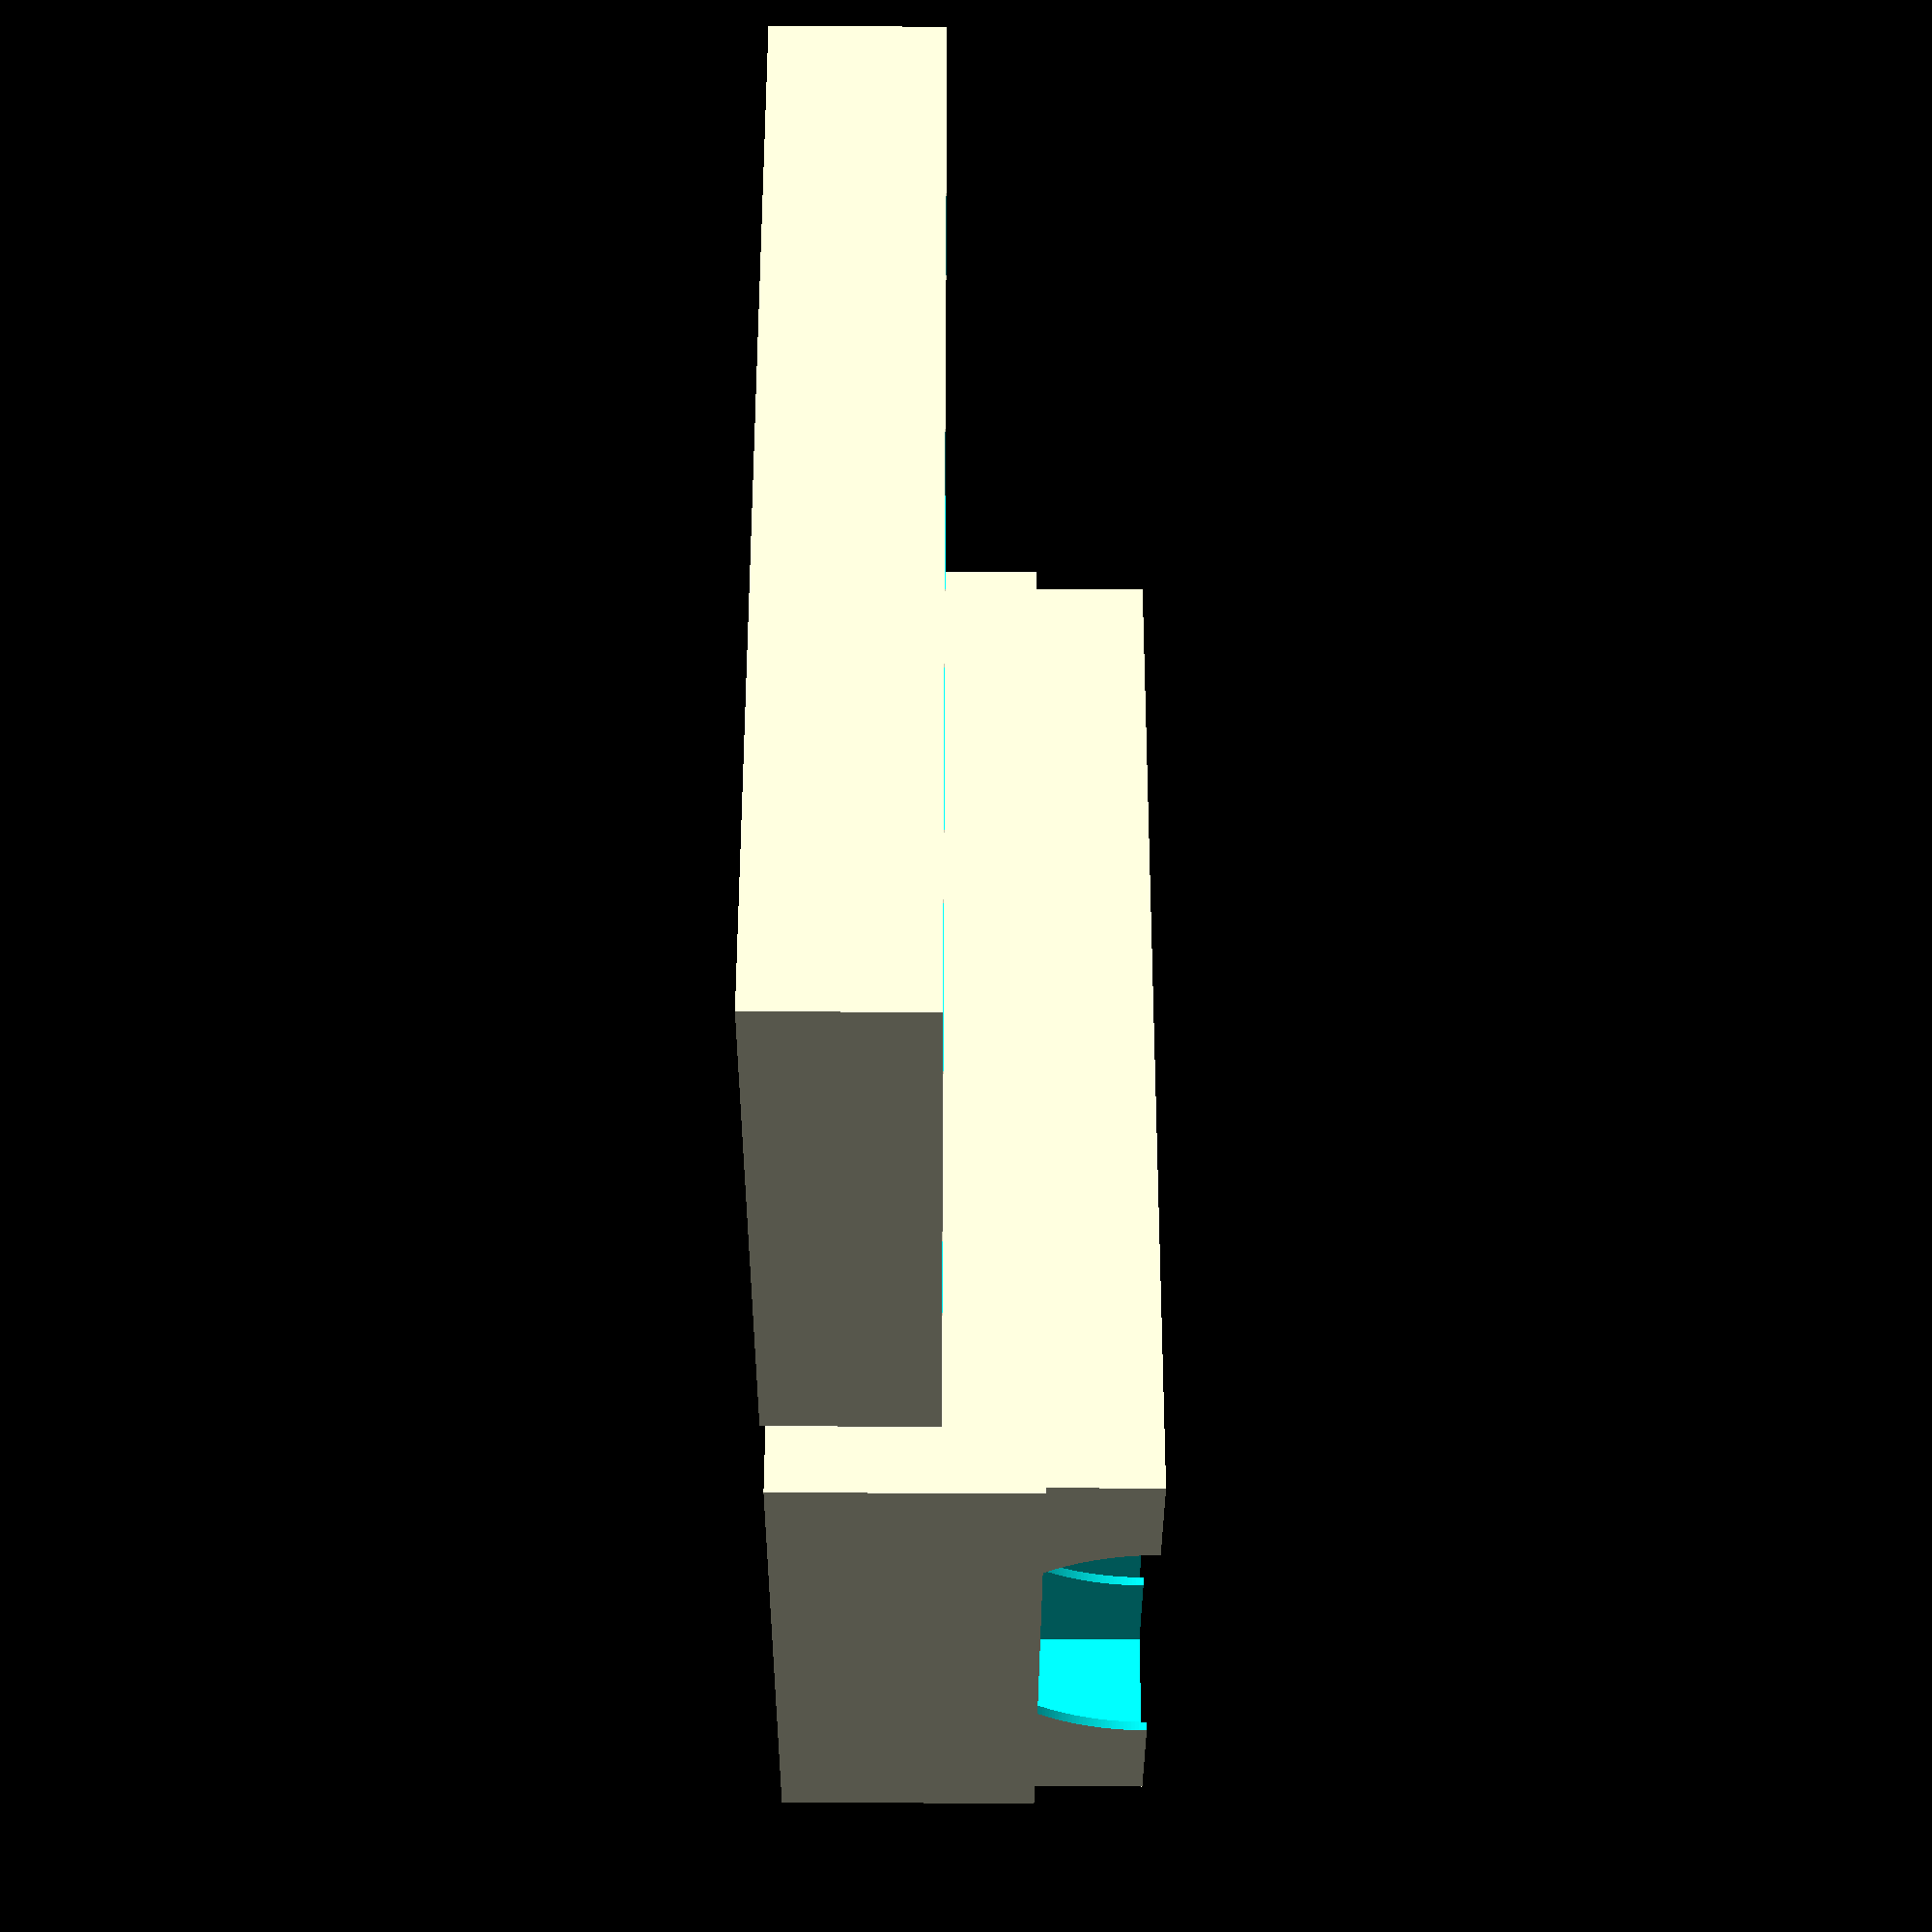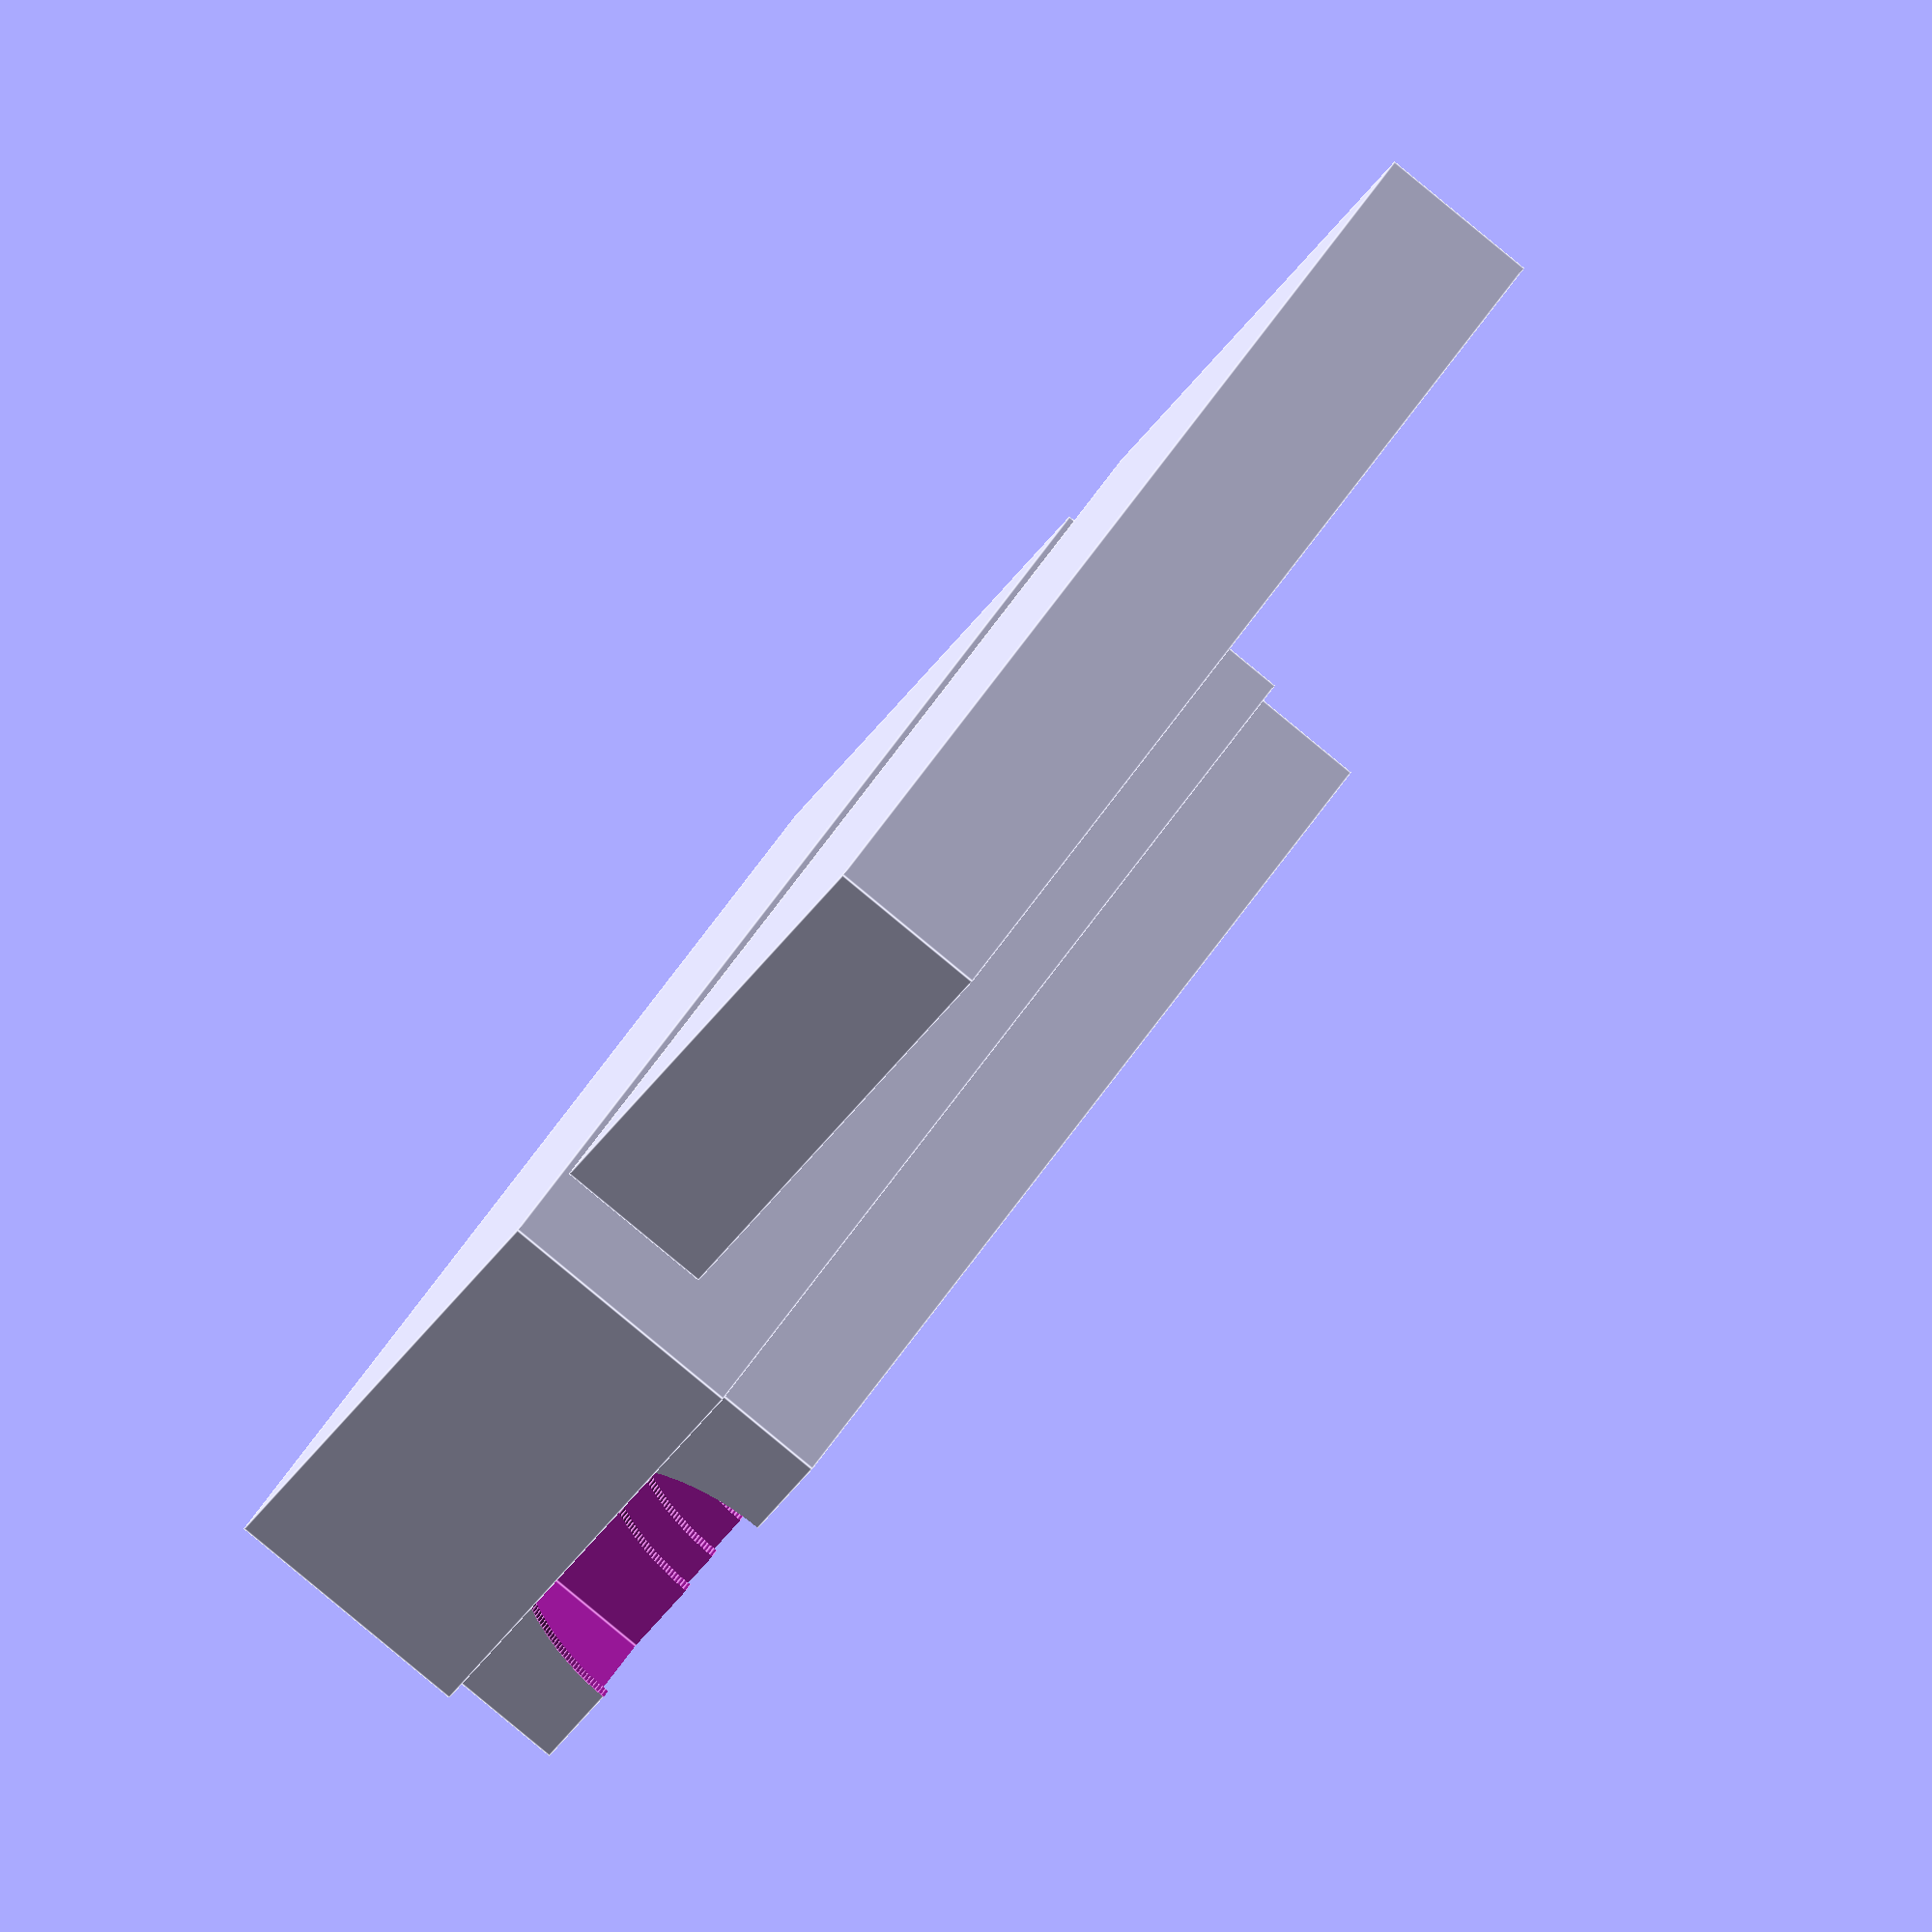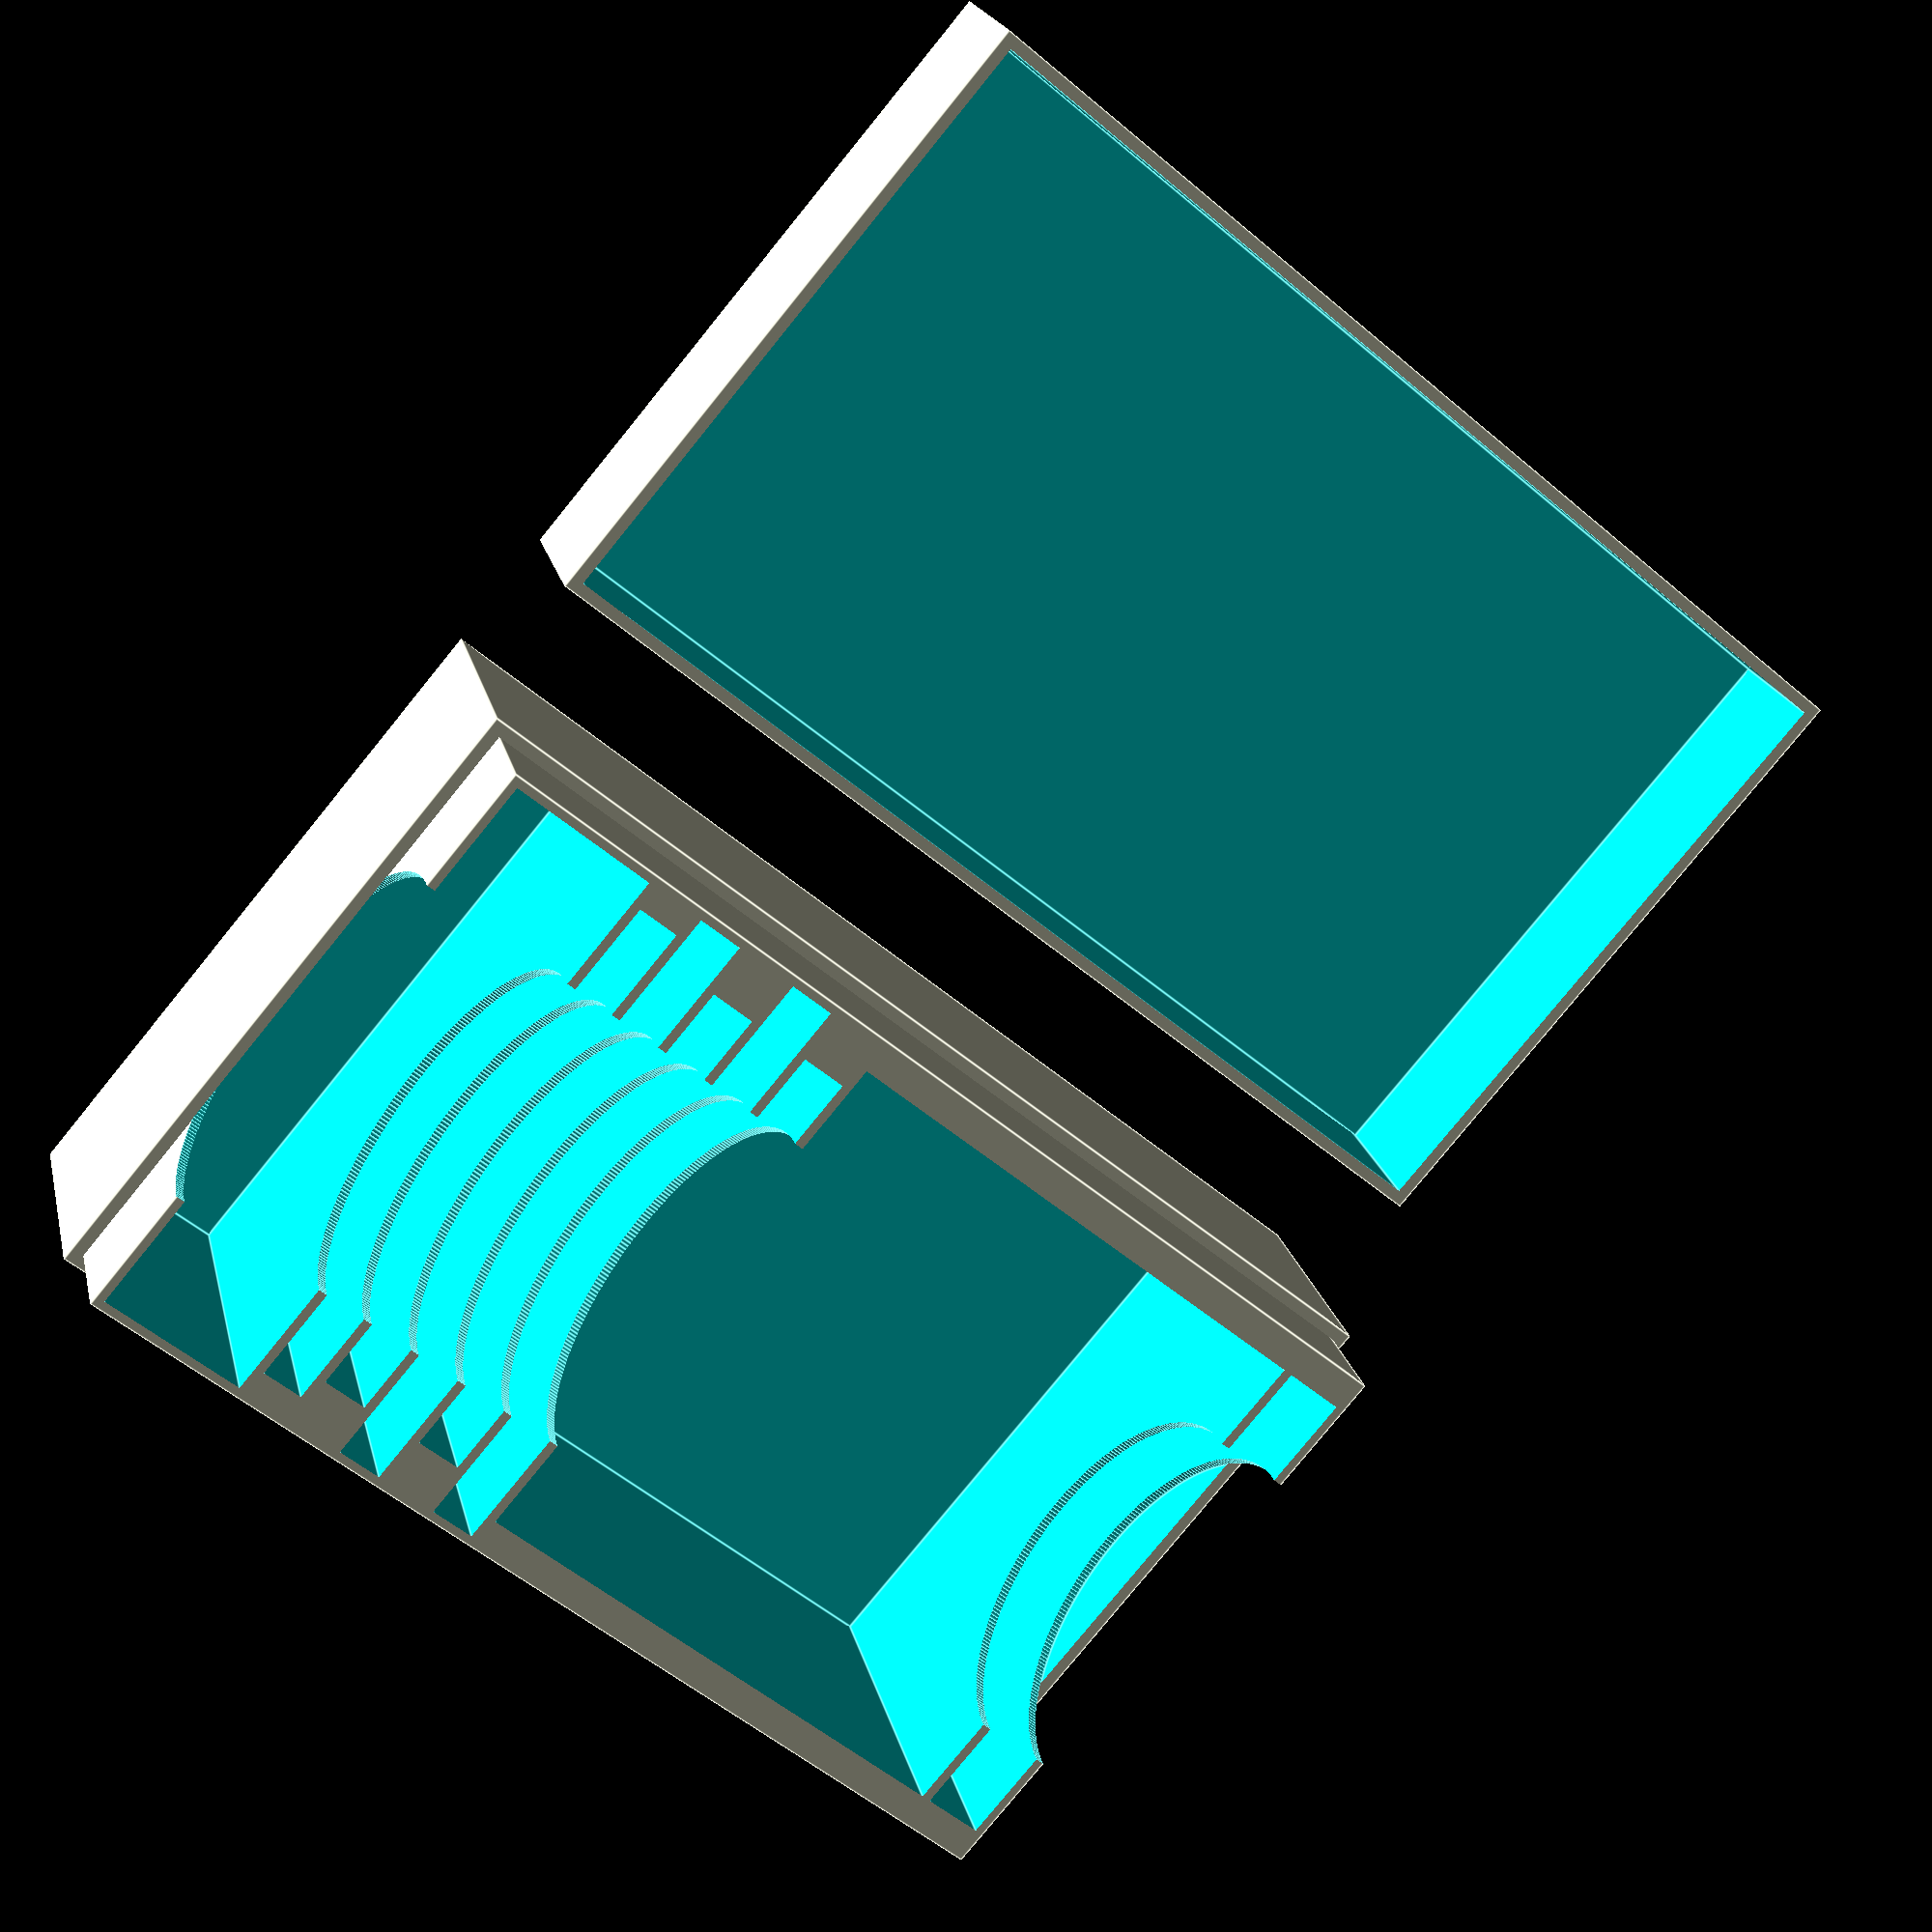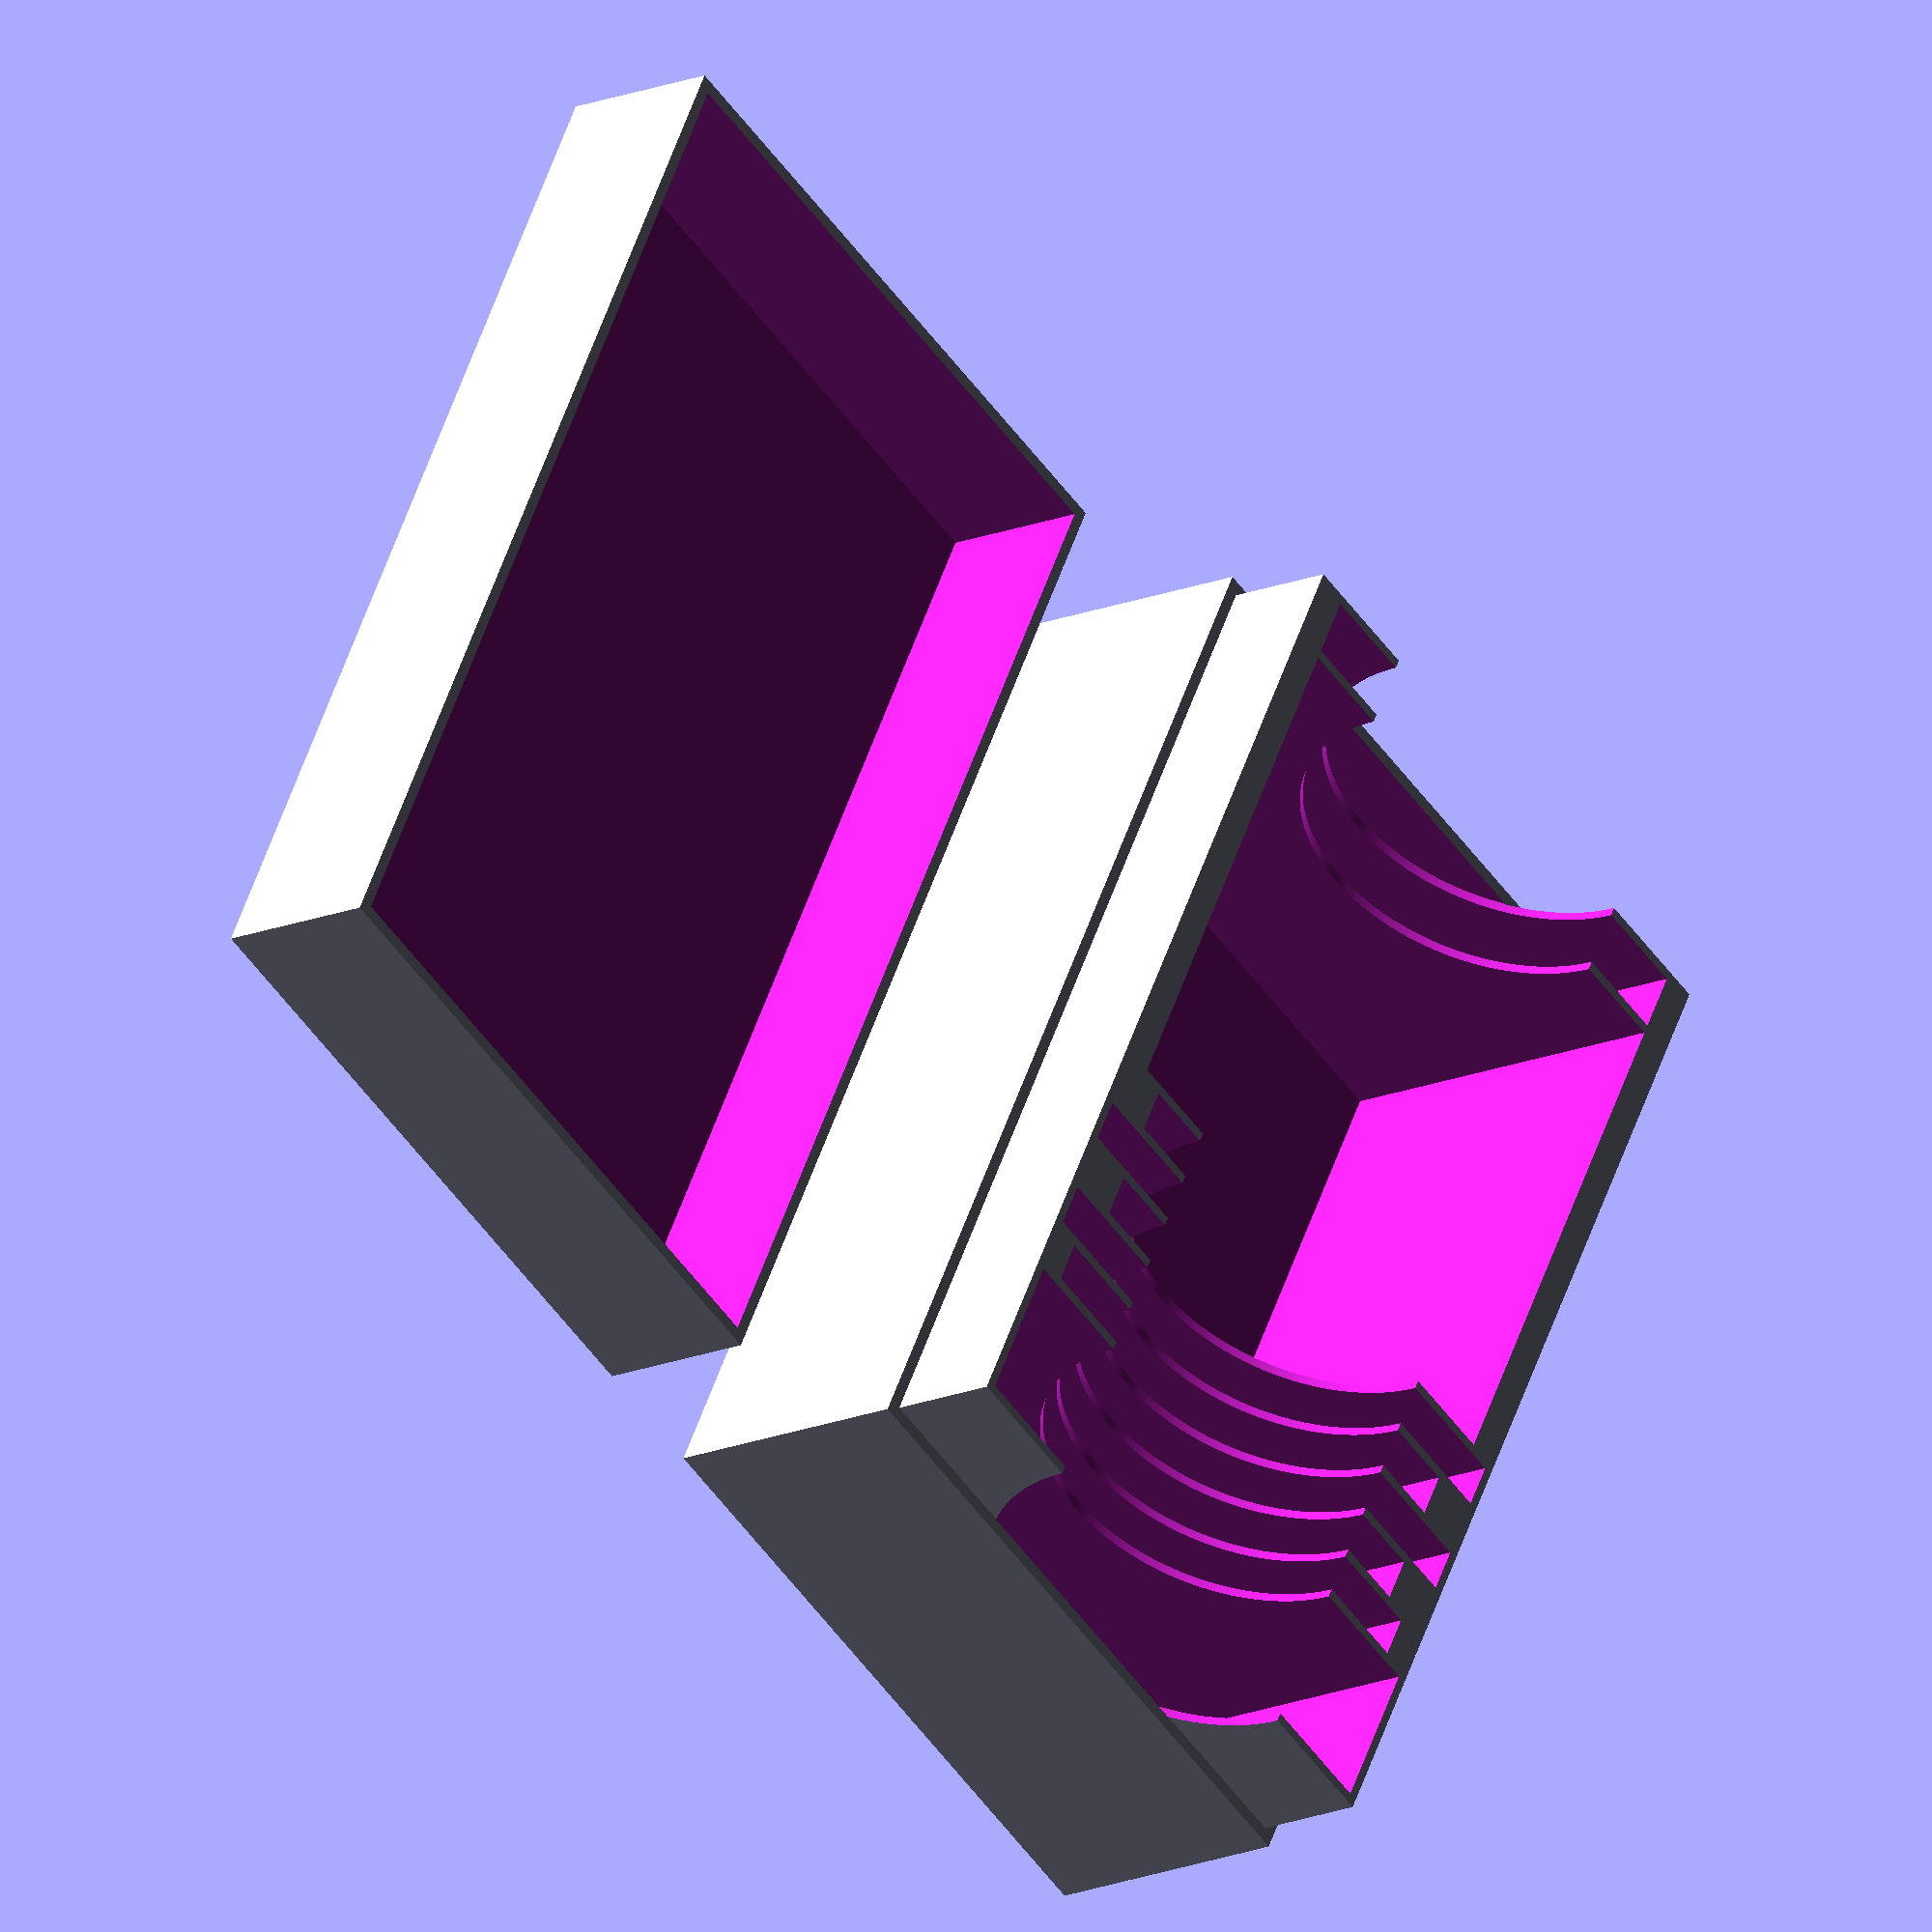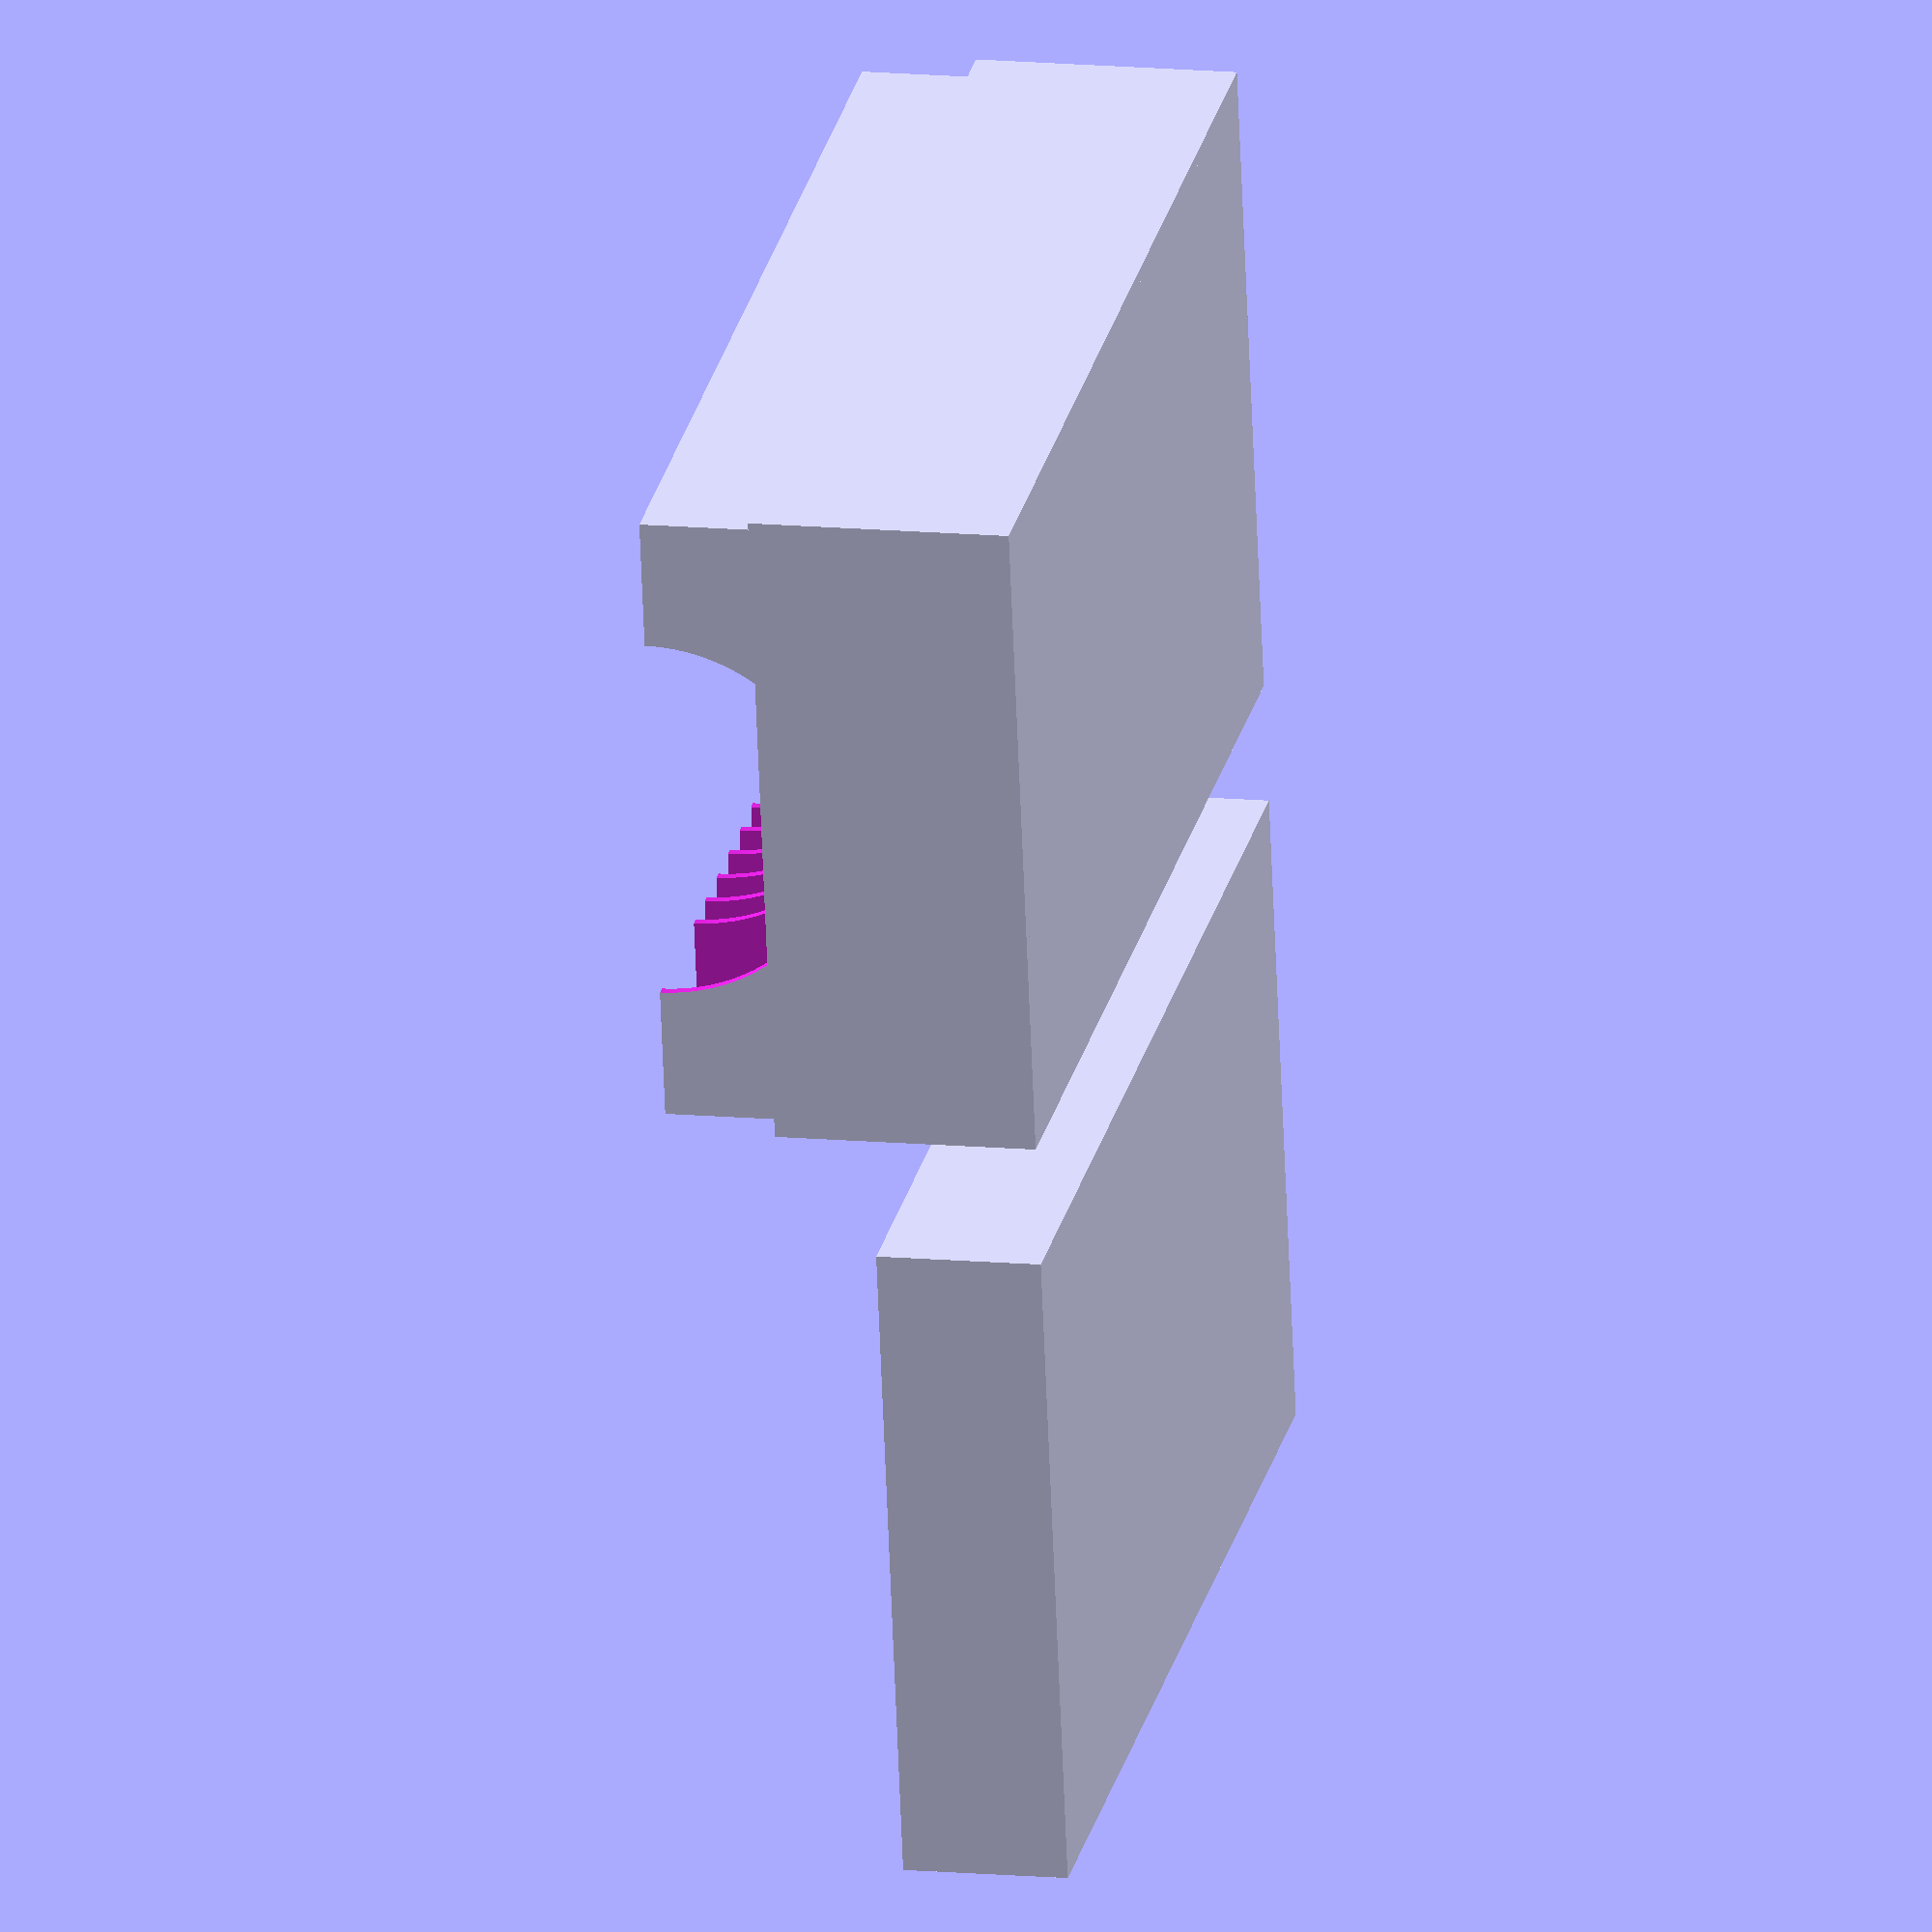
<openscad>
outputs = "both"; // [cover:Cover Only,caddy:Caddy Only,both:Caddy and Cover]

// A value of 0 will use the widest compartment width as the overall width of the box
minimum_box_width=0;
// A value of 0 will use the combined thickness of all the compartments and appropriate dividers.
minimum_box_length=0;
// Thickness of the dividers separating the individual pockets
divider_thickness=1.5;
// This will determine how high the body walls will go. This value must be lower than the compartment height.
divider_height=60;
// Use compartment_width in the pocket array if compartments are all the same size
compartment_width=91;
// Use compartment_height in the pocket array if compartments are all the same size
compartment_height=64;
// The thickness of each wall (Not counting the lip thickness)
wall_thickness_minimum=1.5;

// For easy content removal
finger_groove_radius=30;

// A single groove that cuts through all pockets, or a hole under each pocket
finger_groove_type="horizontal";//[none:none, horizontal:horizontal, vertical:vertical]

// Amount of height to add to the top cover
cover_top_clearance=1;
// Amount of material to add to the sides of the cover's sides and lip thickness
cover_side_clearance=.1;

// Serves as the stopper for the cover, preventing the cover from squishing the top of the compartments
caddy_lip = "yes"; // [no:no, yes:yes]

// Height of the lip. A higher value means less material needed for the cover
lip_height=42;

// Thickness of the caddy lip. Also determines the thickness of the cover walls.
lip_thickness = 2;



// A vector of pockets defined by [width,thickness,height, alignment(<0:left , 0:center, >0:right)]
pockets=[[compartment_width,  10, compartment_height],[compartment_width, 88, compartment_height], [compartment_width, 7.5, compartment_height, -1],[compartment_width, 7.5, compartment_height,  1],[compartment_width, 7.5, compartment_height, -1],[compartment_width, 7.5, compartment_height,  1],[compartment_width,  7, compartment_height],[99,  25, compartment_height]];

starRealms = 
    [
        //explorers
        [compartment_width,  10, compartment_height], //10
        
        //main
        [compartment_width, 88, compartment_height], //88
        
        //player decks x4
        [compartment_width, 7.5, compartment_height,    -1], 
        [compartment_width, 7.5, compartment_height,     1],
        [compartment_width, 7.5, compartment_height,    -1],
        [compartment_width, 7.5, compartment_height+15,  1],
        
        //missions and gambits
        [compartment_width,   7, compartment_height], 
        
        //accessories
        [               99,  25, compartment_height]  
    ];

epicSpellWars = 
    [
        [60, 30, 20],
        [60, 30, 20]
    ];
compartments=pockets?pockets:starRealms;

function getAxisValuesFromVectorArray(v, a) = 
    [ for (i = [0: len(v) - 1]) v[i][a] ];

function addToVector(v, s) =
    [ for (i = [0: len(v) - 1]) v[i] + s ];

function sumPrevious(v, i, s=0) = 
    (i==s ? v[i] : v[i] + sumPrevious(v, i-1, s));
    
function getOffsets(v,s=0)=
    [ for (i = [0 : len(v)]) i==0 ? 0 : sumPrevious(v, i-1)+s ];


// ** compartments **
echo (compartments);
yValues = getAxisValuesFromVectorArray(compartments, 1);    
echo (yValues);
yValuesWithDividerThickness = addToVector(yValues, divider_thickness);    
echo (yValuesWithDividerThickness);
offsets = getOffsets(yValuesWithDividerThickness,0);    
echo ("Offsets:");
echo (offsets);


// ** body **
boxWidth=max(max(getAxisValuesFromVectorArray(compartments, 0)),minimum_box_width);
boxLength=max(minimum_box_length,offsets[len(offsets)-2] + yValues[len(yValues)-1]);
boxBody = [
    boxWidth + wall_thickness_minimum*2,
    boxLength + wall_thickness_minimum*2,
    divider_height
];
compartmentBlockWidth  = max(getAxisValuesFromVectorArray(compartments, 0));
compartmentBlockDepth  = boxLength;
compartmentBlockHeight = max(getAxisValuesFromVectorArray(compartments, 2));


// ** lip **
lip = [
    boxBody[0] + lip_thickness*2 + cover_side_clearance*2,
    boxBody[1] + lip_thickness*2 + cover_side_clearance*2,
    lip_height,
];

// ** cover **
cover = [
    boxBody[0] + lip_thickness*2 + cover_side_clearance*2,
    boxBody[1] + lip_thickness*2 + cover_side_clearance*2,
    compartmentBlockHeight + lip_thickness + wall_thickness_minimum-lip_height +cover_top_clearance
];

// ** cover cavity **
coverCavity = [
    cover[0] - lip_thickness*2,
    cover[1] - lip_thickness*2,
    cover[2] - cover_top_clearance
];

module body(){    
    difference(){
        union(){
            translate (-[boxBody[0]/2,boxBody[1]/2,0])
                cube(size=boxBody);
            if(caddy_lip=="yes"){
                translate ([-(lip[0]/2),-lip[1]/2,0])
                    //color([0,0,1])
                    cube(size=lip);
            }
        }
        translate ([0,-compartmentBlockDepth/2,0])
        union(){
            for (i=[0:1:len(compartments)-1]) 
                translate([
                    -compartments[i][0]/2 +
                    // ** stagger **
                    (
                        compartments[i][3]<0?
                         (compartments[i][0] - boxBody[0])/2+wall_thickness_minimum:
                        compartments[i][3]>0?
                        -(compartments[i][0] - boxBody[0])/2-wall_thickness_minimum
                        :0
                    ),
                    offsets[i],
                    wall_thickness_minimum
                ])
                cube( size=[
                    compartments[i][0],
                    compartments[i][1],
                    compartmentBlockHeight
                ]);
            ;
                
            // ** Finger Groove
            if (finger_groove_type=="vertical") {
                for (i=[0:1:len(compartments)-1]) 
                    translate([
                        0,
                        offsets[i]+compartments[i][1]/2,
                        -1
                    ])
                    color([0,1,0])
                    cylinder(h = compartmentBlockHeight, r=finger_groove_radius, center = false, $fn=300);
                ;
            }
            // ** debugger **
            //color([0,0,1])
            //translate([-compartmentBlockWidth/2,0,wall_thickness_minimum])
            //cube([compartmentBlockWidth,compartmentBlockDepth,compartmentBlockHeight]);
            
        }
        
        // ** Finger Groove
        if (finger_groove_type=="horizontal") {
            translate( [0,-coverCavity[1]/2,divider_height] )
            rotate([270,0,0])
                cylinder(h = coverCavity[1], r=finger_groove_radius, center = false, $fn=300);
        }
    }
}

module cover(){   
    translate ([0,0,cover[2]+lip_height])
    rotate([0,180,0])
    difference(){
        // Cover Body
        translate([
            -(cover[0] )/2, 
            -cover[1]/2, 
            lip_height
        ])
            cube(cover);
    
        // Inner Cavity
        translate([
            -coverCavity[0]/2,
            -coverCavity[1]/2, 
            lip_height-1
        ])
            cube(coverCavity);
    }
    echo(cover);
}

print_part();
module print_part() {
	if (outputs == "cover") {
        cover();
	} else if (outputs == "caddy") {
        body();
	} else if (outputs == "both") {     
        translate ([-boxBody[0]/2 - 10 -lip_thickness, 0, 0]) 
            body();
        translate ([cover[0]/2+10,0,0])
            cover();
	} else {
		both();
	}
}





</openscad>
<views>
elev=222.1 azim=353.0 roll=270.3 proj=p view=wireframe
elev=266.4 azim=309.7 roll=309.5 proj=o view=edges
elev=159.4 azim=130.3 roll=192.8 proj=p view=edges
elev=16.7 azim=208.4 roll=310.0 proj=o view=solid
elev=166.6 azim=281.2 roll=78.1 proj=o view=solid
</views>
